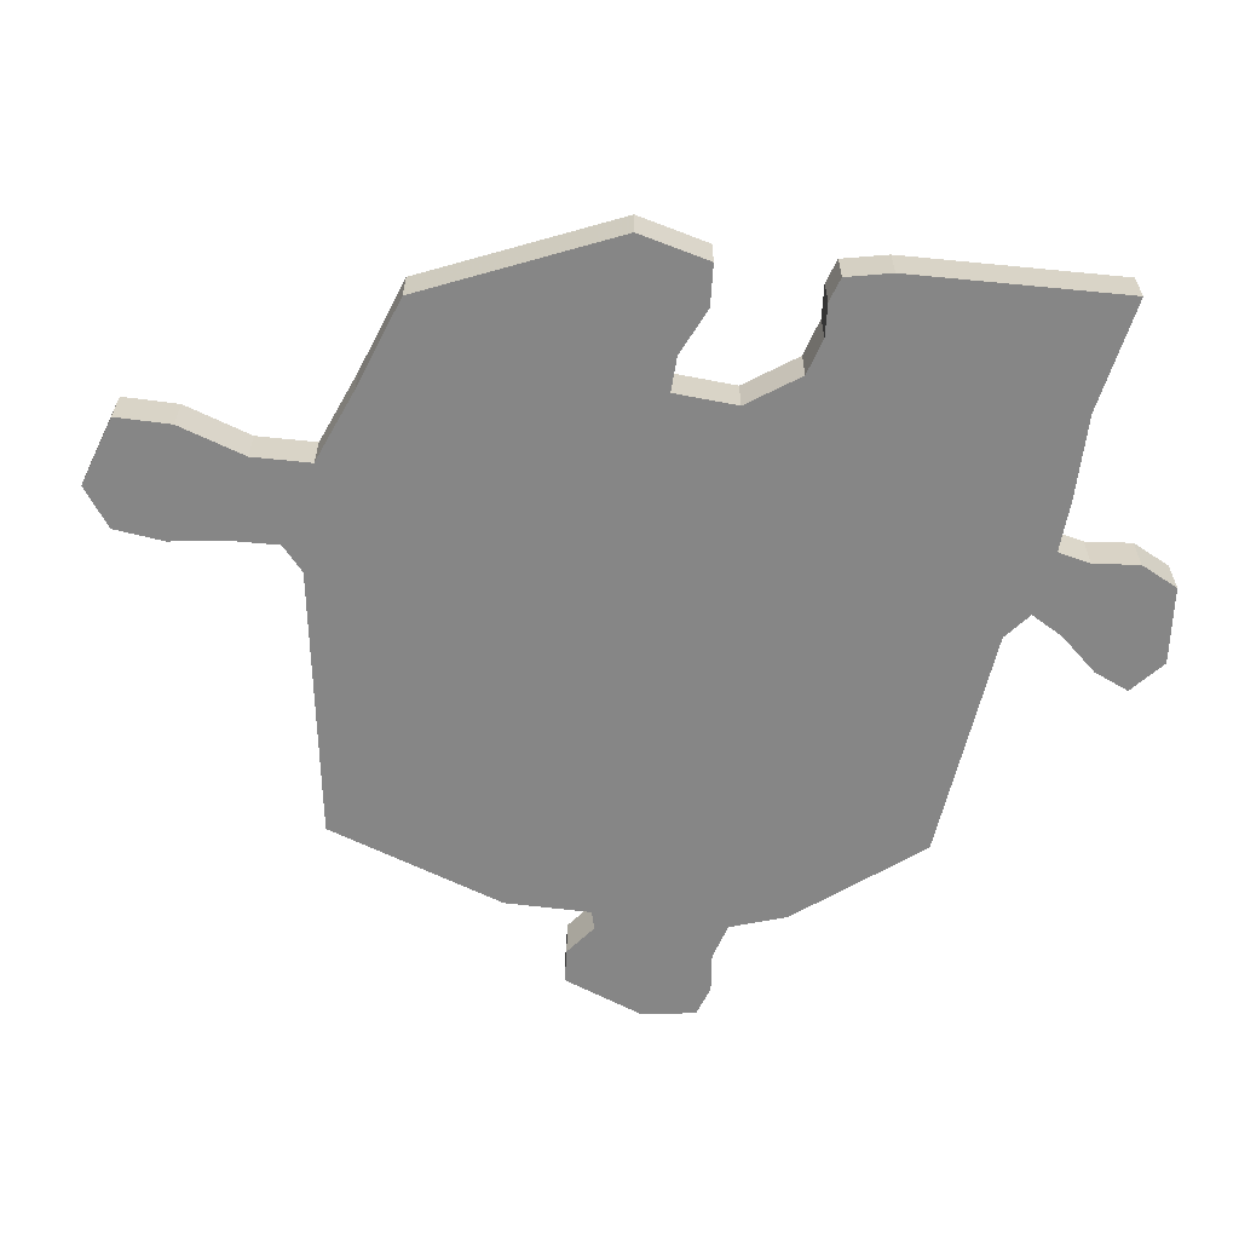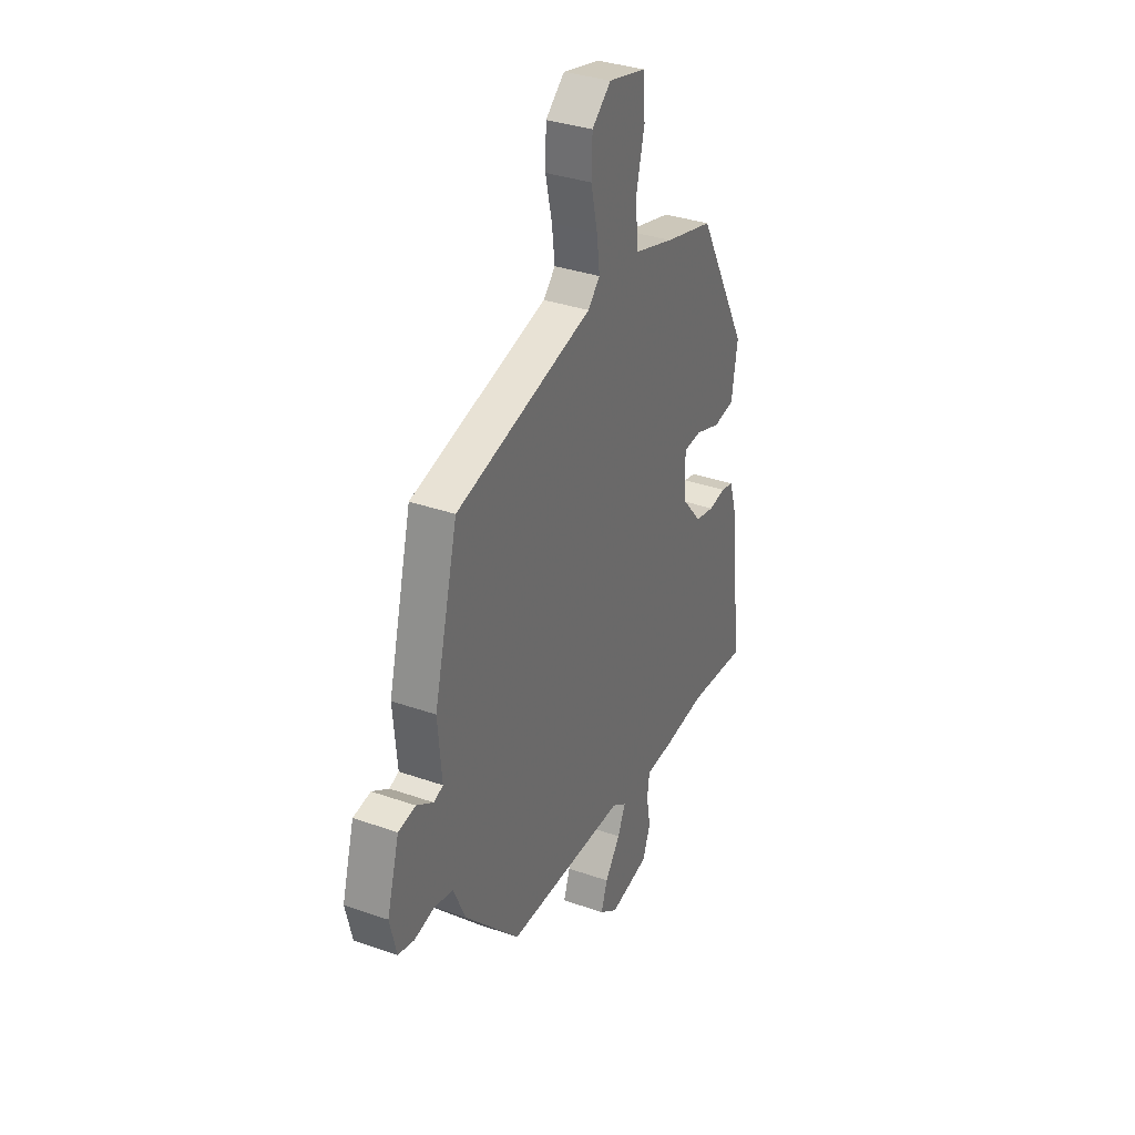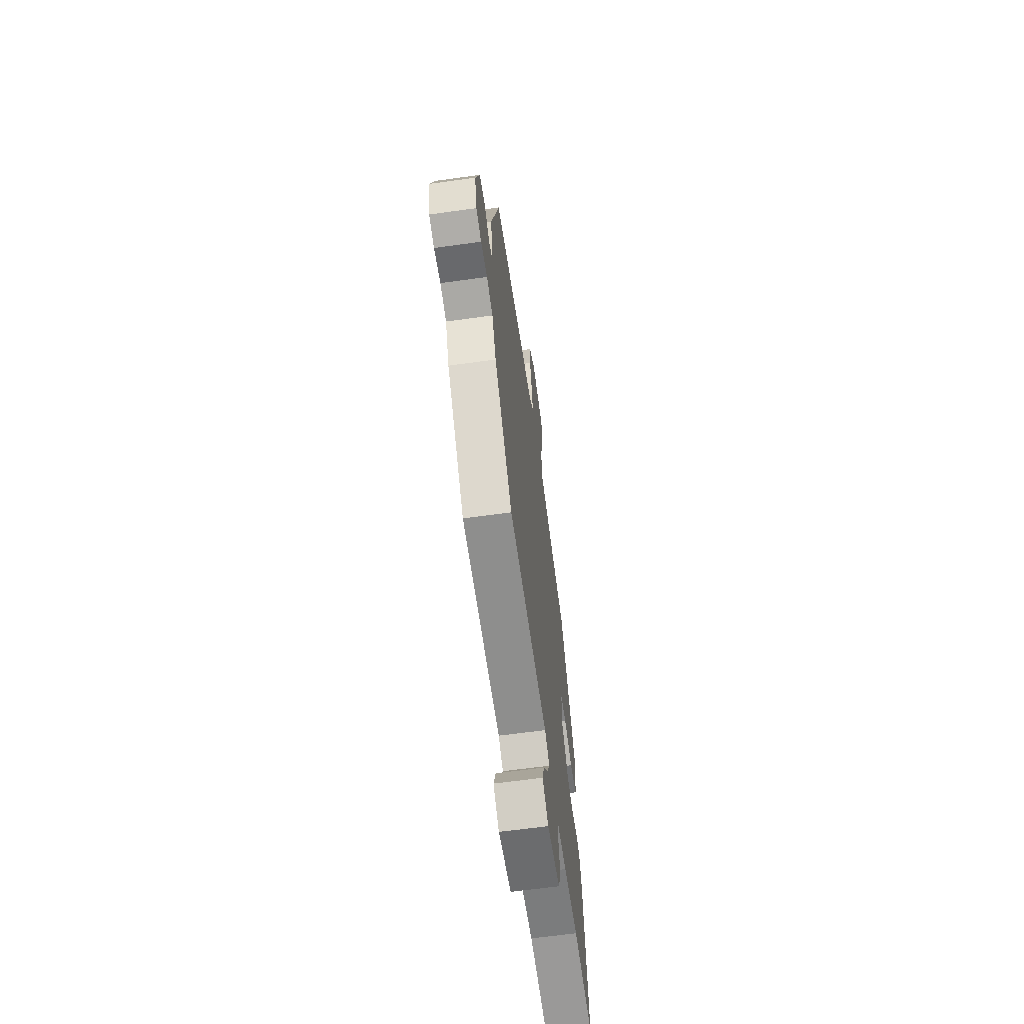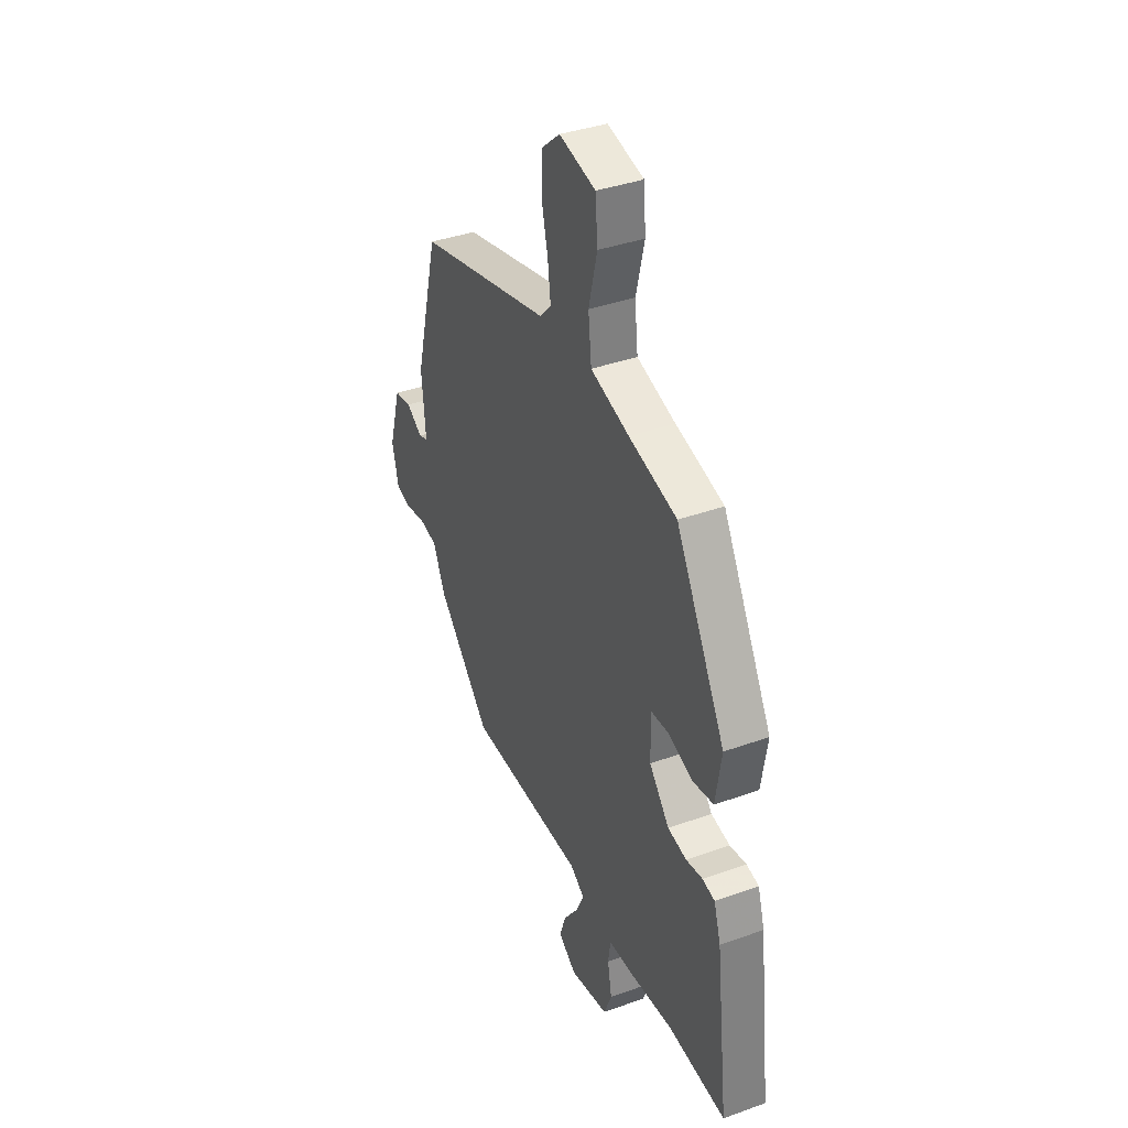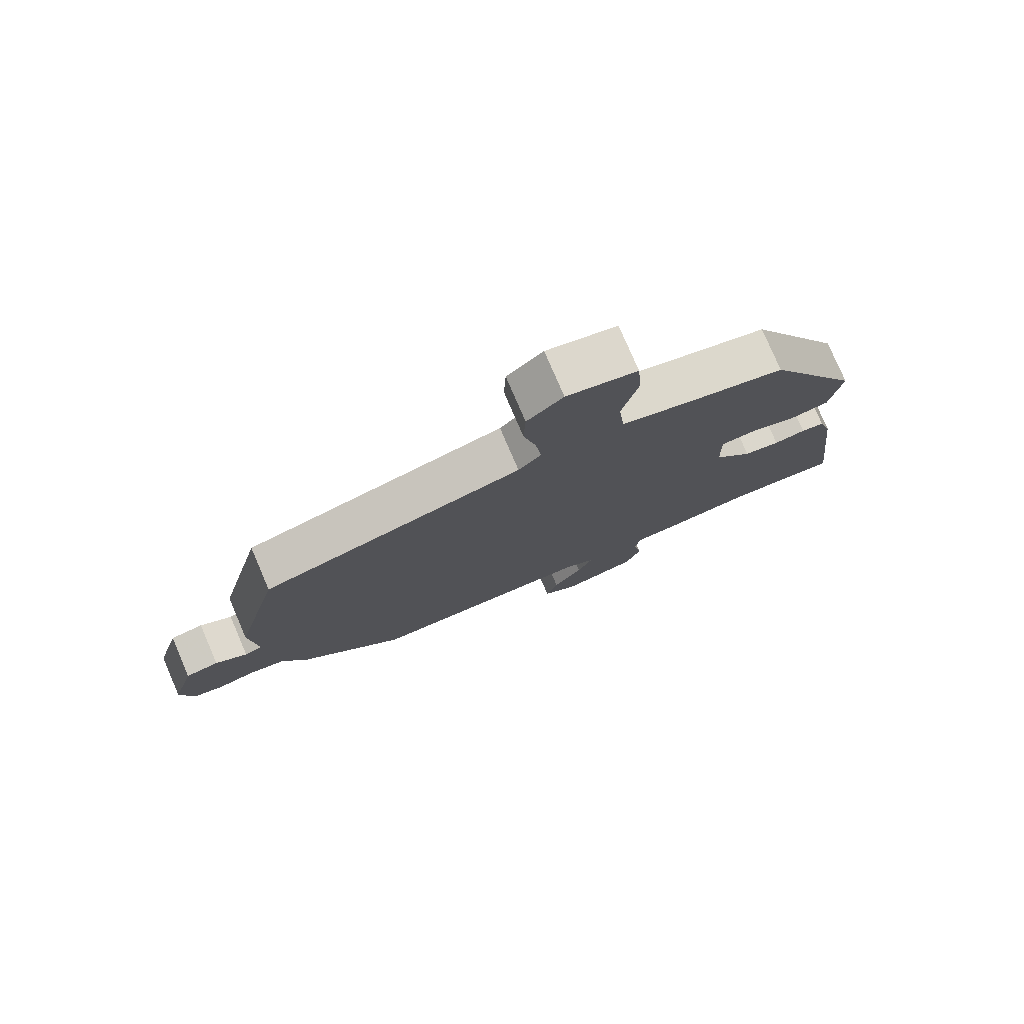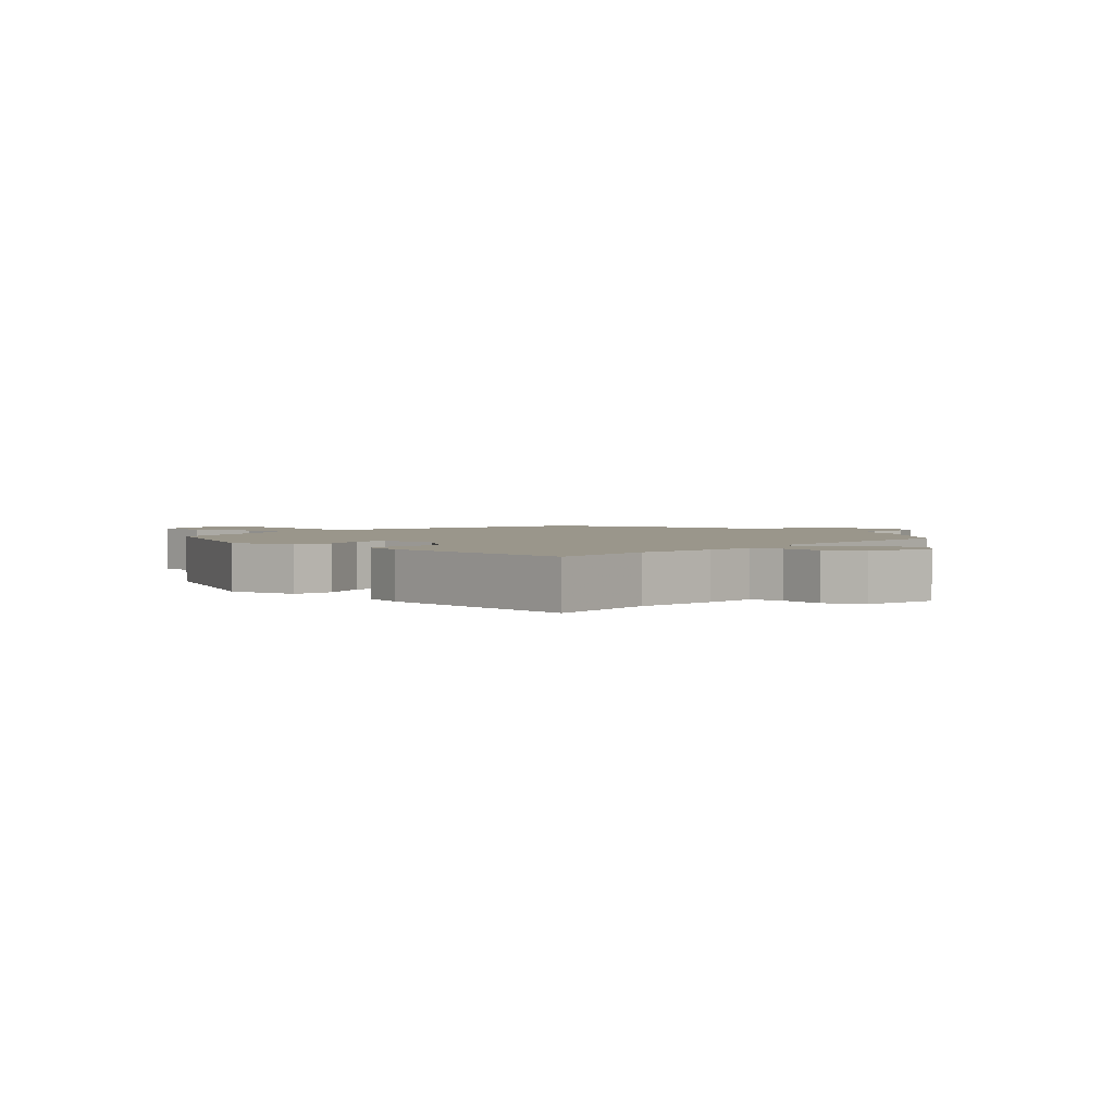
<metadata>
{"format":"obj","ext":"obj","renderer":"f3d","projection":"perspective","resolution":1024,"background":"white","views":[{"elev":-62.1,"azim":77.6,"up":"+Y"},{"elev":34.3,"azim":-64.6,"up":"+Z"},{"elev":-63.8,"azim":-82.0,"up":"+Z"},{"elev":37.9,"azim":65.4,"up":"+Z"},{"elev":77.8,"azim":-23.2,"up":"+Z"},{"elev":2.3,"azim":131.3,"up":"+Y"}]}
</metadata>
<code>
v -0.478 0.07 0.417
v -0.066 0.07 0.518
v -0.03 0.07 0.555
v -0.039 0.07 0.627
v -0.059 0.07 0.713
v -0.056 0.07 0.791
v 0.001 0.07 0.839
v 0.113 0.07 0.812
v 0.12 0.07 0.727
v 0.094 0.07 0.621
v 0.104 0.07 0.531
v 0.223 0.07 0.495
v 0.371 0.07 0.456
v 0.524 0.07 0.174
v 0.506 0.07 0.062
v 0.442 0.07 0.052
v 0.366 0.07 0.079
v 0.311 0.07 0.076
v 0.313 0.07 -0.022
v 0.375 0.07 -0.096
v 0.433 0.07 -0.108
v 0.484 0.07 -0.1
v 0.522 0.07 -0.109
v 0.543 0.07 -0.177
v 0.582 0.07 -0.508
v 0.404 0.07 -0.491
v 0.274 0.07 -0.503
v 0.192 0.07 -0.506
v 0.185 0.07 -0.557
v 0.198 0.07 -0.627
v 0.174 0.07 -0.687
v 0.055 0.07 -0.709
v 0 0.07 -0.669
v 0.019 0.07 -0.613
v 0.065 0.07 -0.551
v 0.089 0.07 -0.499
v 0.045 0.07 -0.469
v -0.318 0.07 -0.462
v -0.483 0.07 -0.287
v -0.52 0.07 -0.204
v -0.577 0.07 -0.192
v -0.637 0.07 -0.204
v -0.685 0.07 -0.192
v -0.705 0.07 -0.11
v -0.668 0.07 0.017
v -0.616 0.07 0.025
v -0.566 0.07 -0.007
v -0.538 0.07 0.003
v -0.55 0.07 0.135
v -0.478 0 0.417
v -0.066 0 0.518
v -0.03 0 0.555
v -0.039 0 0.627
v -0.059 0 0.713
v -0.056 0 0.791
v 0.001 0 0.839
v 0.113 0 0.812
v 0.12 0 0.727
v 0.094 0 0.621
v 0.104 0 0.531
v 0.223 0 0.495
v 0.371 0 0.456
v 0.524 0 0.174
v 0.506 0 0.062
v 0.442 0 0.052
v 0.366 0 0.079
v 0.311 0 0.076
v 0.313 0 -0.022
v 0.375 0 -0.096
v 0.433 0 -0.108
v 0.484 0 -0.1
v 0.522 0 -0.109
v 0.543 0 -0.177
v 0.582 0 -0.508
v 0.404 0 -0.491
v 0.274 0 -0.503
v 0.192 0 -0.506
v 0.185 0 -0.557
v 0.198 0 -0.627
v 0.174 0 -0.687
v 0.055 0 -0.709
v 0 0 -0.669
v 0.019 0 -0.613
v 0.065 0 -0.551
v 0.089 0 -0.499
v 0.045 0 -0.469
v -0.318 0 -0.462
v -0.483 0 -0.287
v -0.52 0 -0.204
v -0.577 0 -0.192
v -0.637 0 -0.204
v -0.685 0 -0.192
v -0.705 0 -0.11
v -0.668 0 0.017
v -0.616 0 0.025
v -0.566 0 -0.007
v -0.538 0 0.003
v -0.55 0 0.135
f 48 49 1 2
f 44 45 46 47
f 44 47 48
f 41 42 43 44
f 40 41 44 48
f 37 38 39 40
f 37 40 48 2
f 32 33 34 35
f 32 35 36
f 29 30 31 32
f 28 29 32 36
f 26 27 28 36
f 23 24 25 26
f 21 22 23 26
f 20 21 26 36
f 19 20 36 37
f 14 15 16 17
f 12 13 14 17
f 11 12 17 18
f 7 8 9 10
f 7 10 11
f 4 5 6 7
f 3 4 7 11
f 11 18 19 37
f 2 3 11 37
f 51 50 98 97
f 96 95 94 93
f 97 96 93
f 93 92 91 90
f 97 93 90 89
f 89 88 87 86
f 51 97 89 86
f 84 83 82 81
f 85 84 81
f 81 80 79 78
f 85 81 78 77
f 85 77 76 75
f 75 74 73 72
f 75 72 71 70
f 85 75 70 69
f 86 85 69 68
f 66 65 64 63
f 66 63 62 61
f 67 66 61 60
f 59 58 57 56
f 60 59 56
f 56 55 54 53
f 60 56 53 52
f 86 68 67 60
f 86 60 52 51
f 1 50 51 2
f 2 51 52 3
f 3 52 53 4
f 4 53 54 5
f 5 54 55 6
f 6 55 56 7
f 7 56 57 8
f 8 57 58 9
f 9 58 59 10
f 10 59 60 11
f 11 60 61 12
f 12 61 62 13
f 13 62 63 14
f 14 63 64 15
f 15 64 65 16
f 16 65 66 17
f 17 66 67 18
f 18 67 68 19
f 19 68 69 20
f 20 69 70 21
f 21 70 71 22
f 22 71 72 23
f 23 72 73 24
f 24 73 74 25
f 25 74 75 26
f 26 75 76 27
f 27 76 77 28
f 28 77 78 29
f 29 78 79 30
f 30 79 80 31
f 31 80 81 32
f 32 81 82 33
f 33 82 83 34
f 34 83 84 35
f 35 84 85 36
f 36 85 86 37
f 37 86 87 38
f 38 87 88 39
f 39 88 89 40
f 40 89 90 41
f 41 90 91 42
f 42 91 92 43
f 43 92 93 44
f 44 93 94 45
f 45 94 95 46
f 46 95 96 47
f 47 96 97 48
f 48 97 98 49
f 49 98 50 1

</code>
